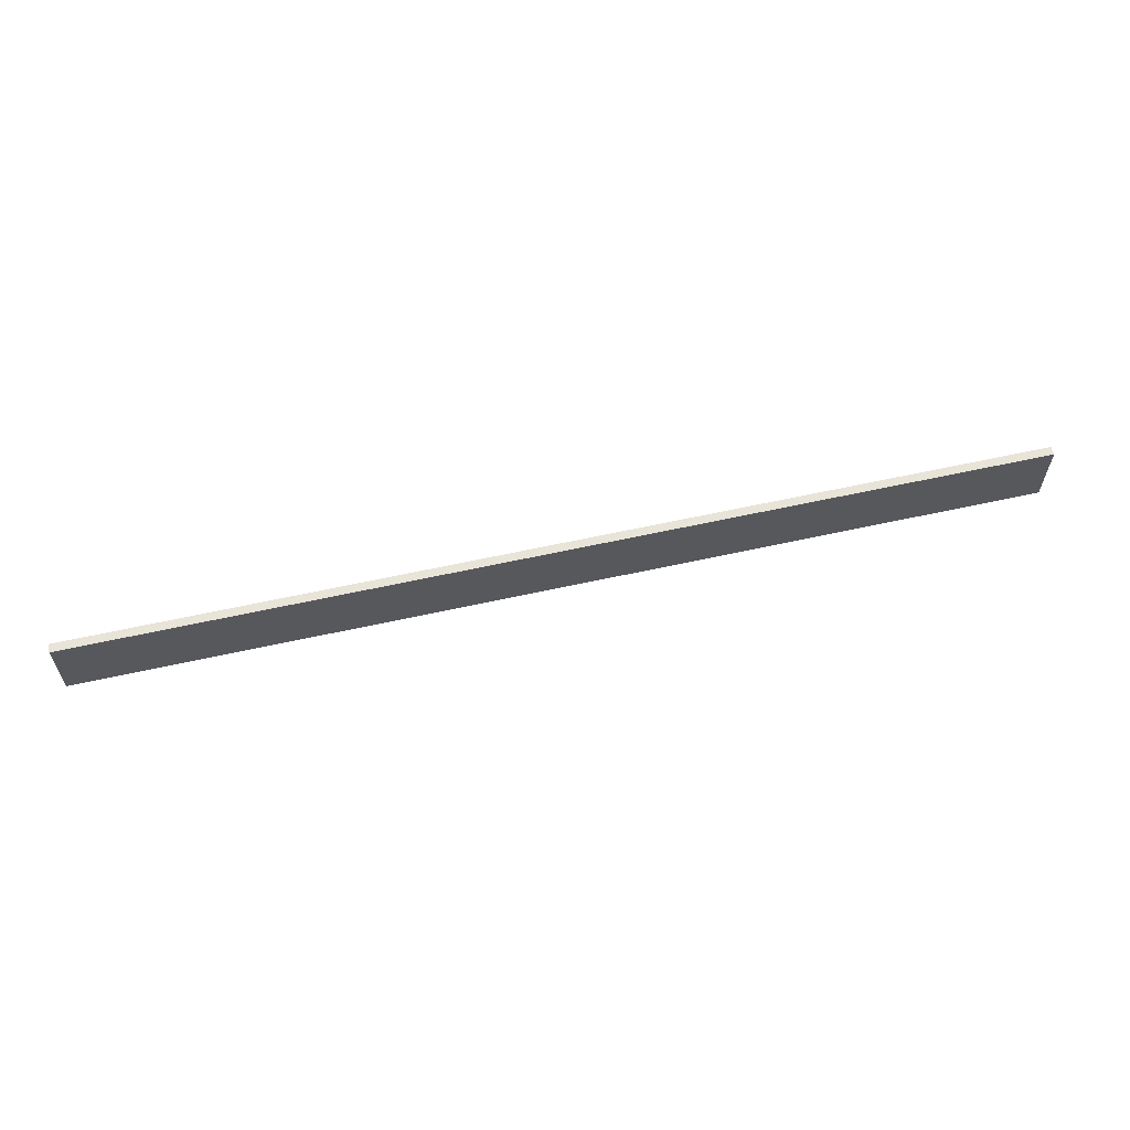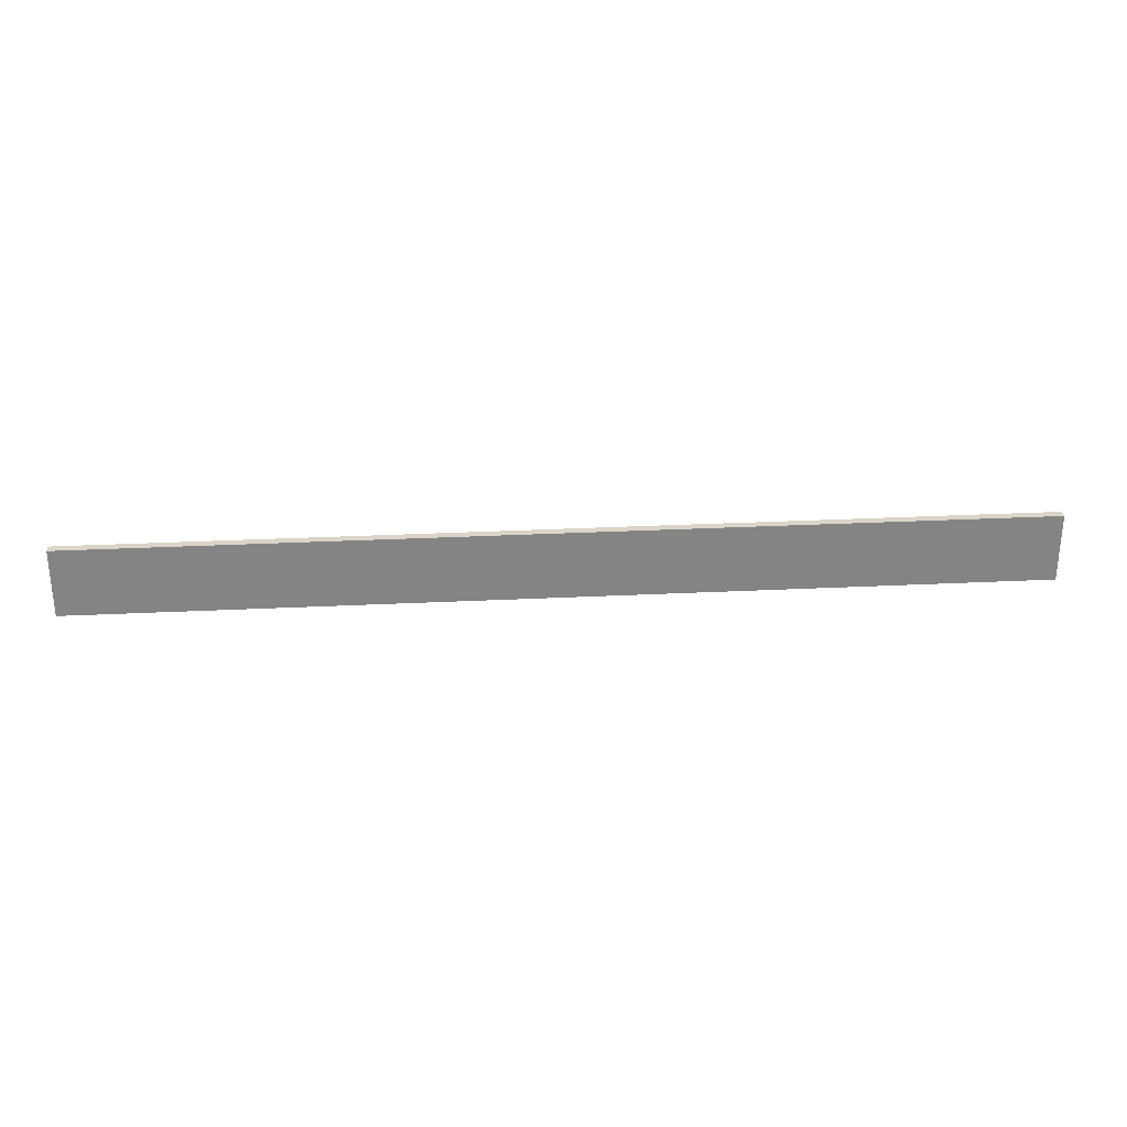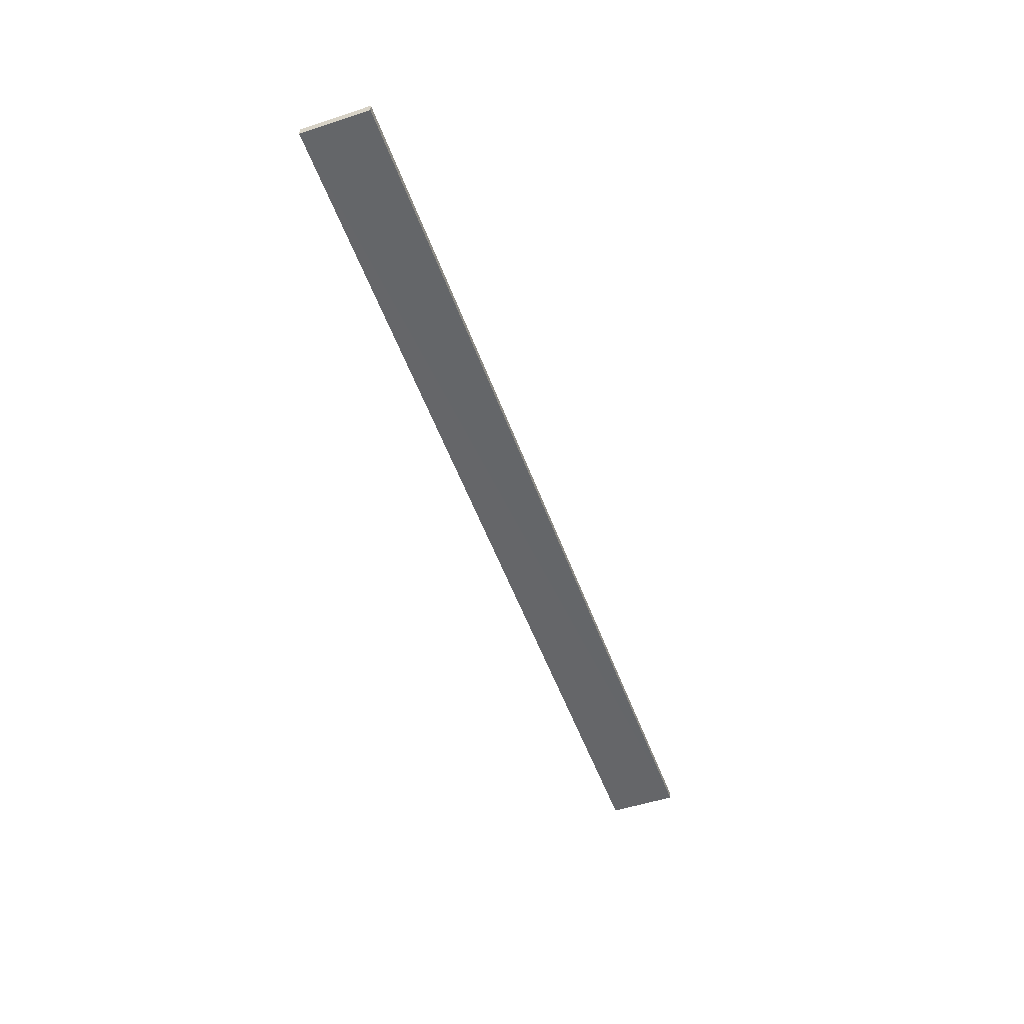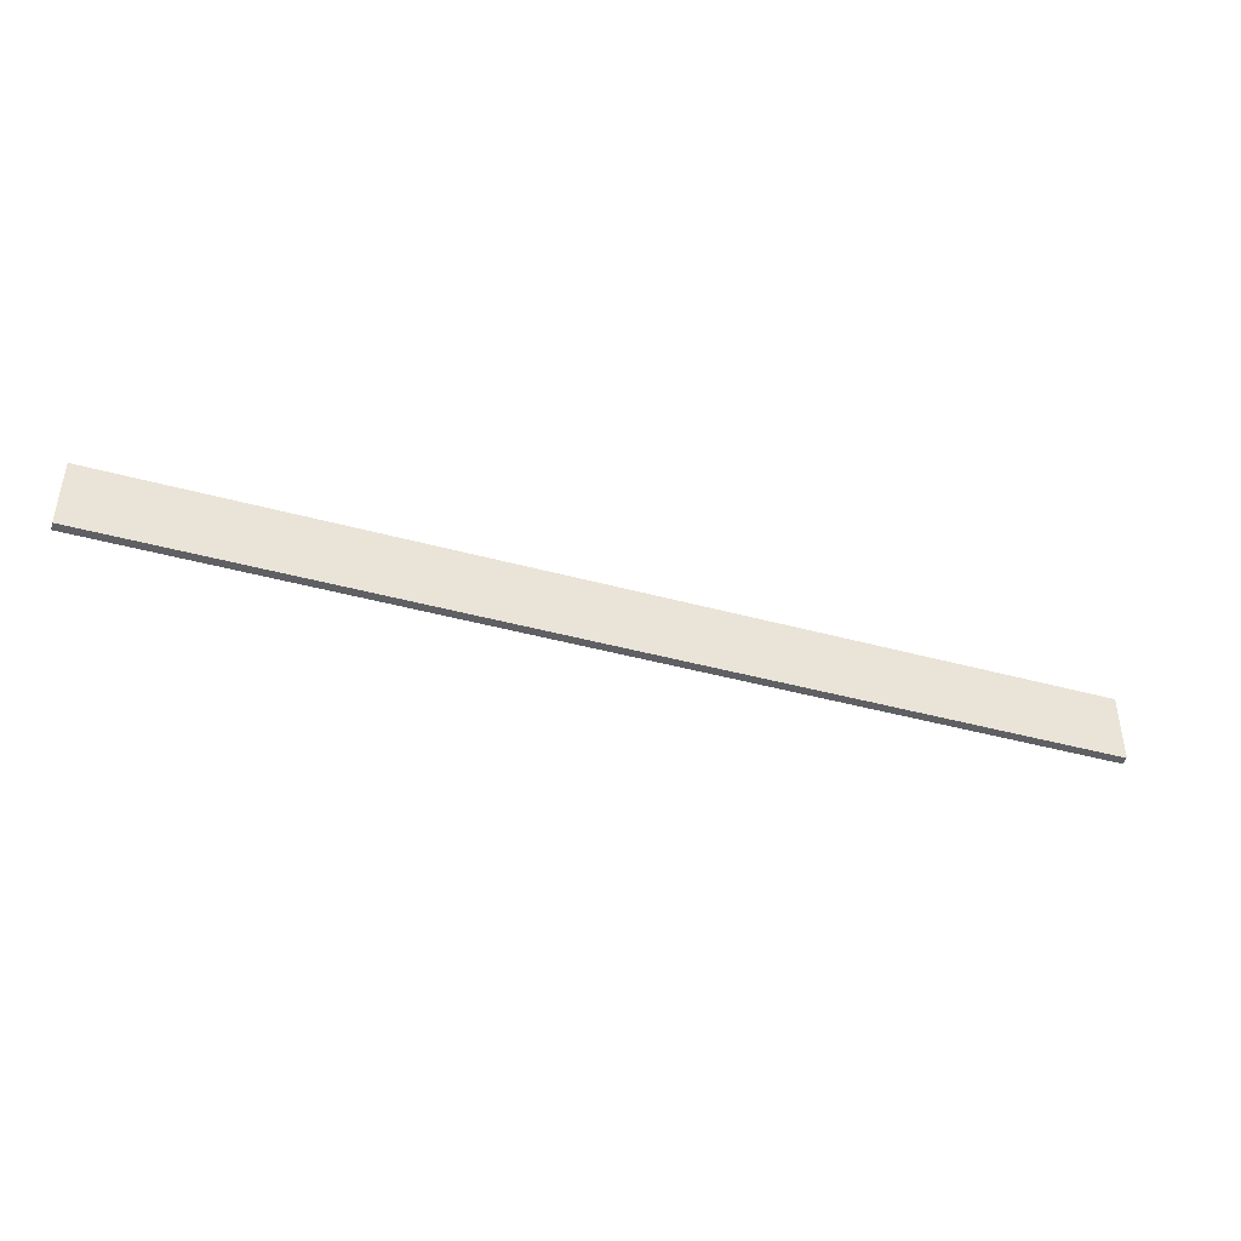
<metadata>
{"format":"obj","ext":"obj","renderer":"f3d","projection":"perspective","resolution":1024,"background":"white","views":[{"elev":60.6,"azim":-12.8,"up":"+Y"},{"elev":28.9,"azim":175.8,"up":"+Y"},{"elev":-51.7,"azim":109.5,"up":"+Z"},{"elev":-42.5,"azim":161.8,"up":"+Y"}]}
</metadata>
<code>
o 2857
v 2209 1884 17.89
v 2210 1884 17.89
v 2210 1884 17.89
v 2209 1884 17.9
v 2210 1884 17.9
v 2210 1884 17.9
v 2209 1884 17.89
v 2210 1884 17.89
v 2209 1884 17.89
v 2209 1884 17.9
v 2209 1884 17.89
v 2209 1884 17.9
v 2209 1884 17.9
v 2210 1884 17.9
v 2209 1884 17.9
v 2210 1884 17.9
v 2209 1884 17.89
v 2209 1884 17.9
v 2209 1884 17.89
v 2210 1884 17.9
v 2209 1884 17.9
v 2210 1884 17.89
v 2210 1884 17.9
v 2210 1884 17.9
v 2209 1884 17.89
v 2210 1884 17.89
v 2210 1884 17.9
v 2210 1884 17.89
v 2210 1884 17.89
f 1 2 3
f 1 4 5
f 6 2 7
f 8 9 7
f 10 7 11
f 12 13 14
f 14 15 16
f 17 15 18
f 19 20 21
f 22 23 20
f 24 25 26
f 27 28 29

</code>
